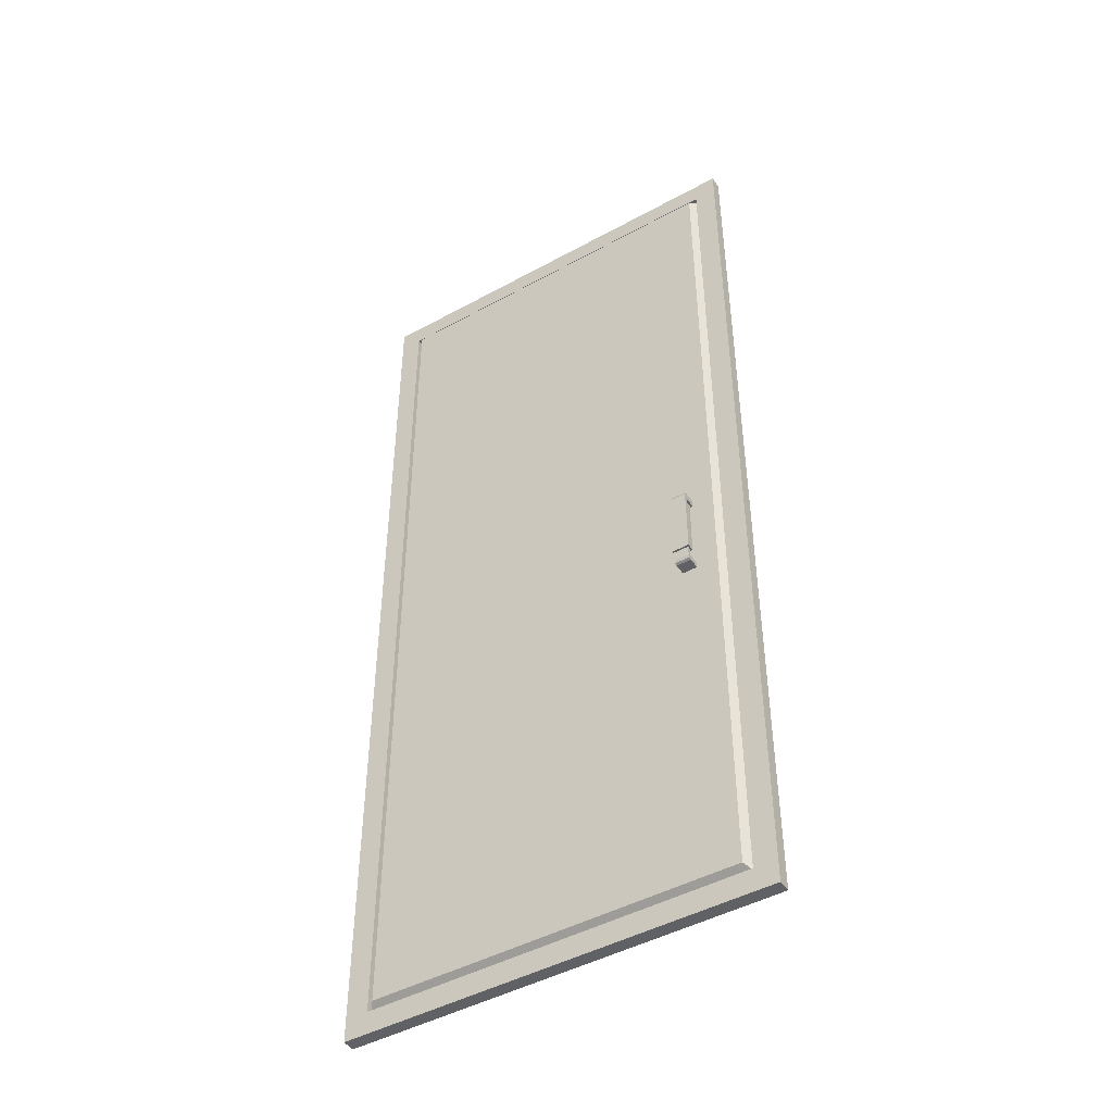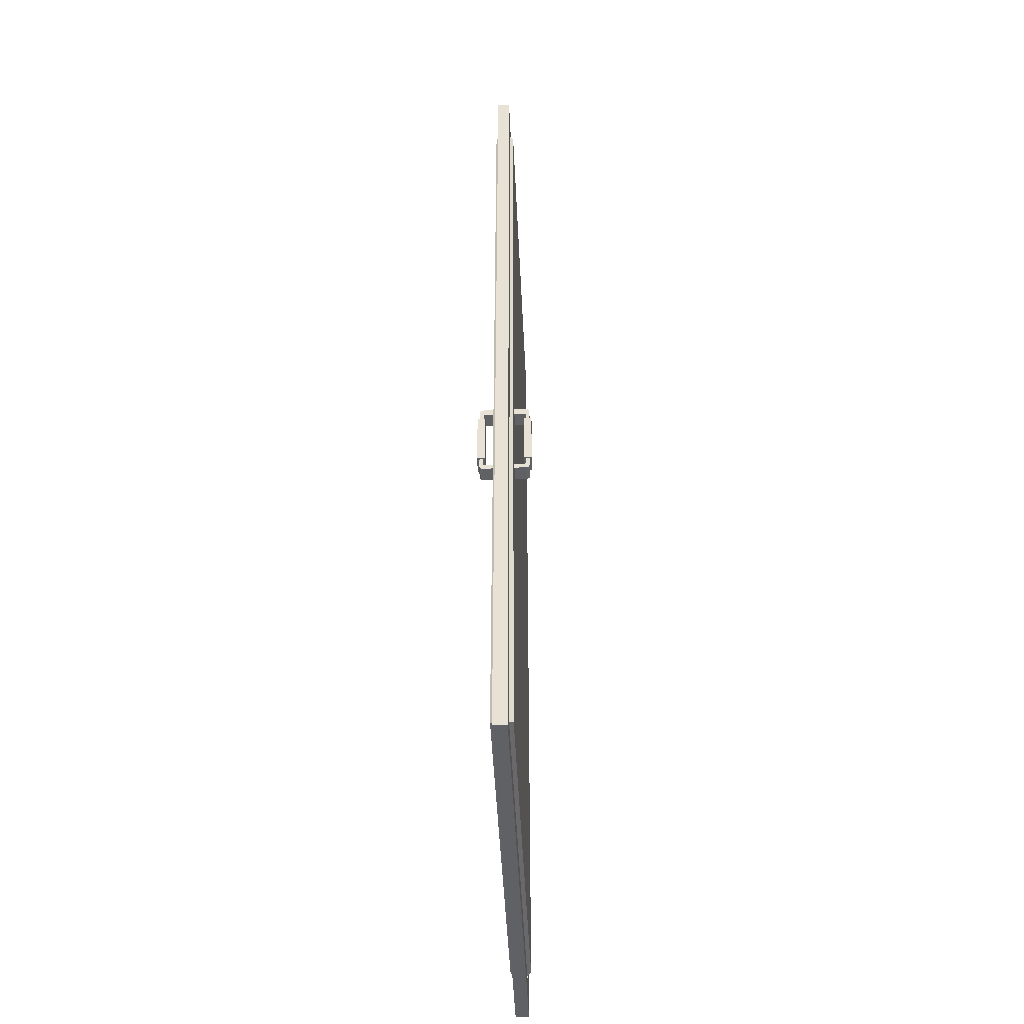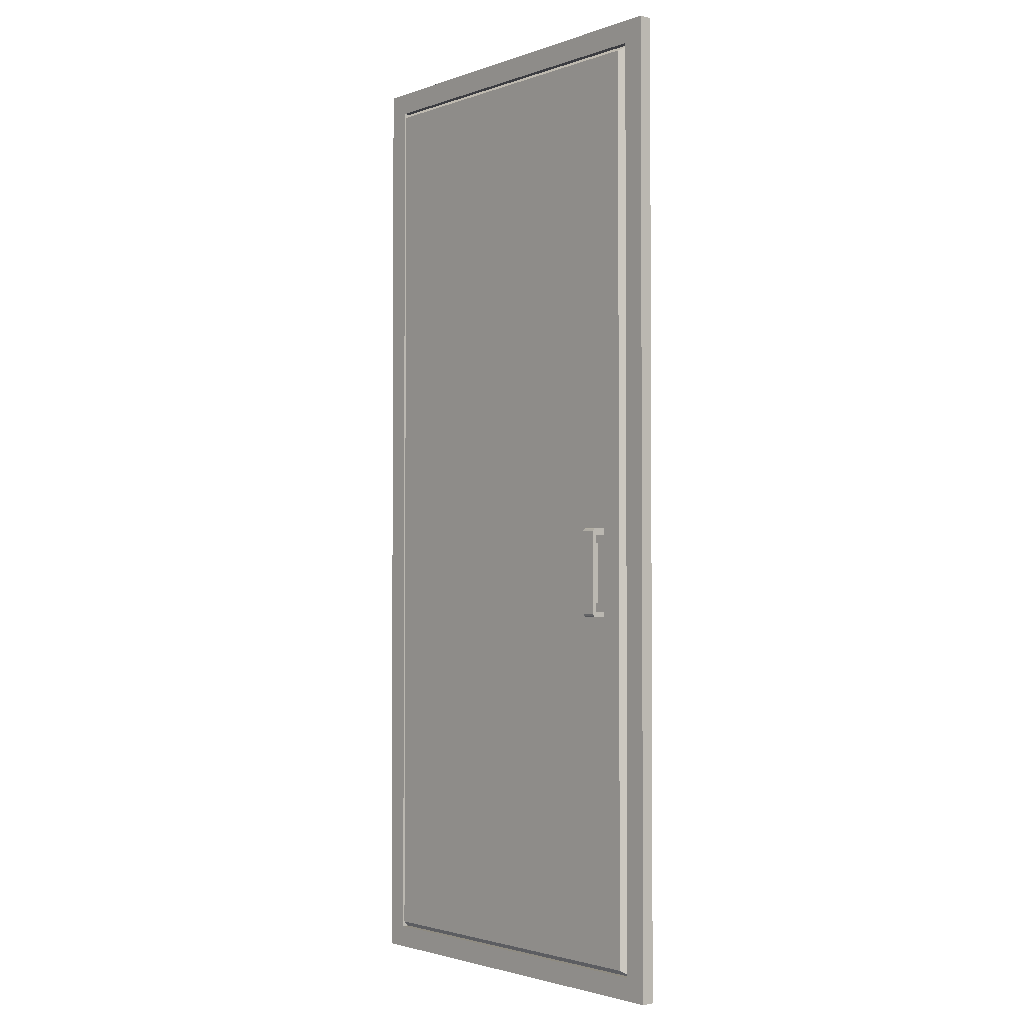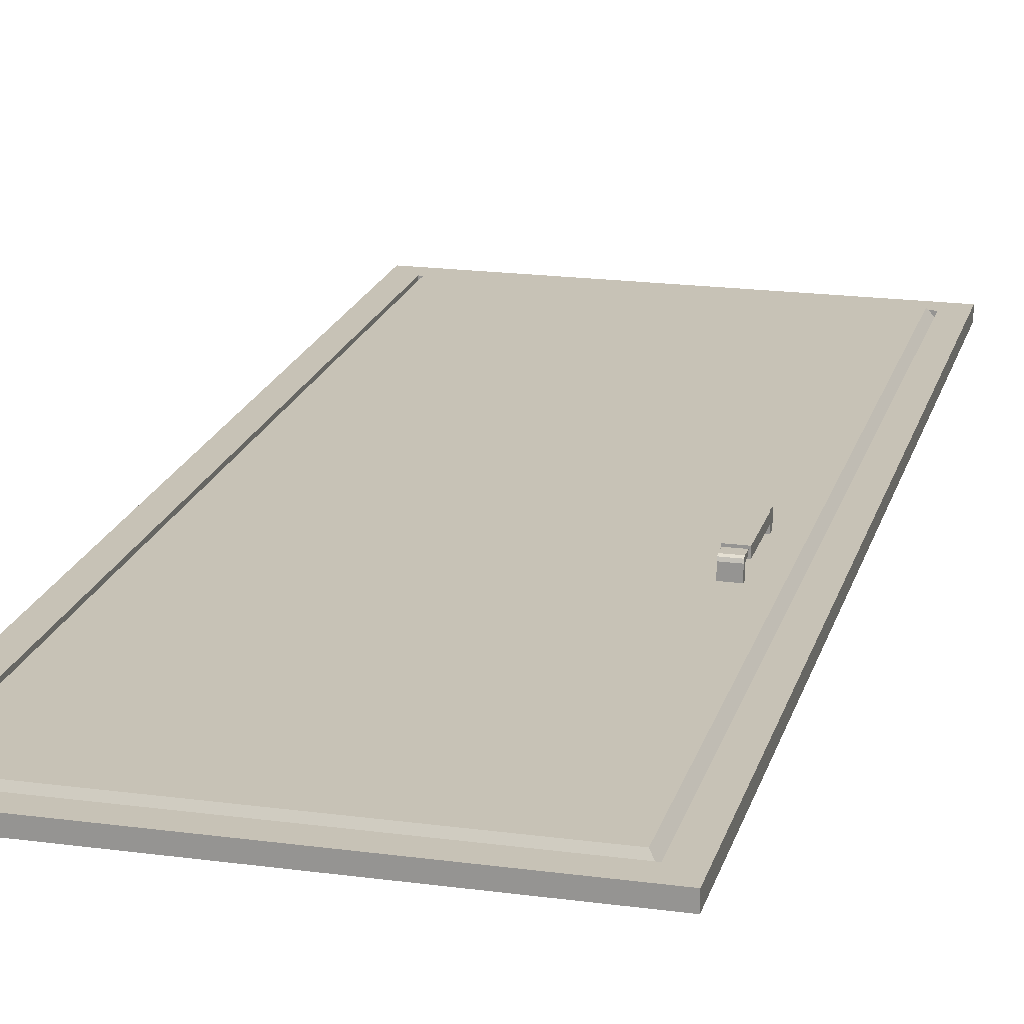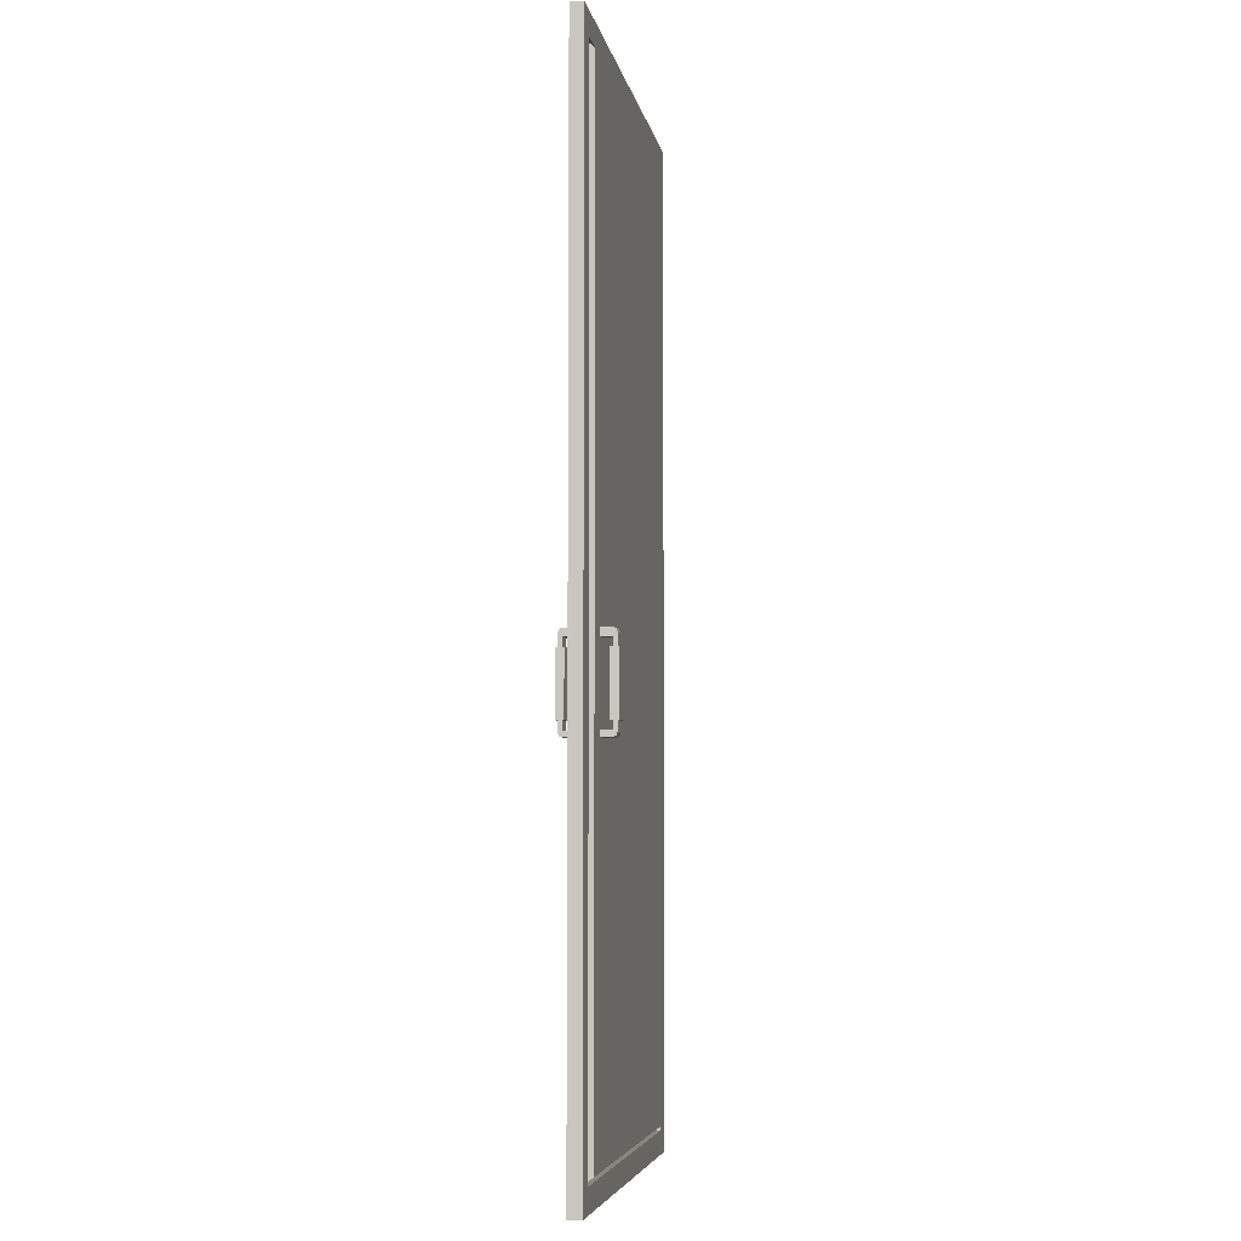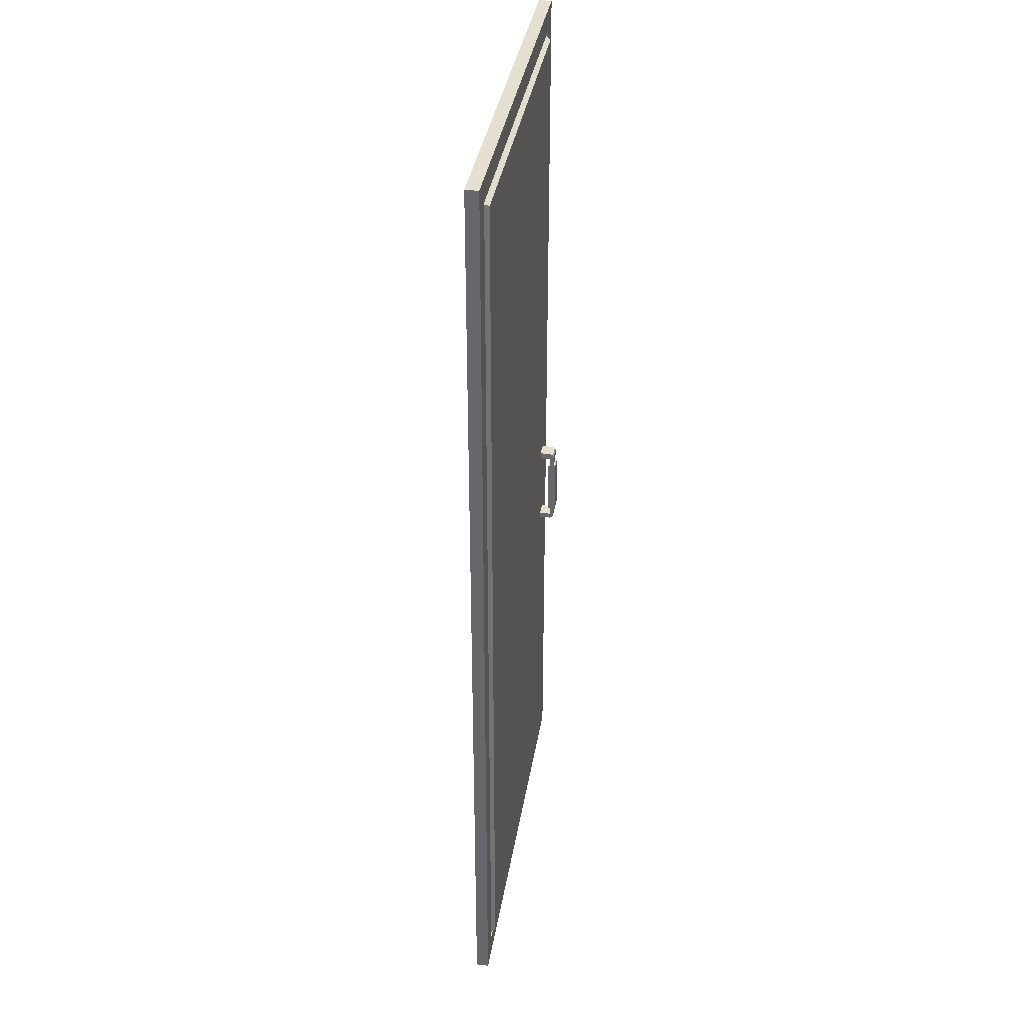
<metadata>
{"format":"obj","ext":"obj","renderer":"f3d","projection":"perspective","resolution":1024,"background":"white","views":[{"elev":-46.2,"azim":32.1,"up":"+Y"},{"elev":-47.8,"azim":92.7,"up":"+Y"},{"elev":-2.2,"azim":50.7,"up":"+Y"},{"elev":19.3,"azim":14.2,"up":"+Z"},{"elev":-5.6,"azim":99.8,"up":"+Y"},{"elev":36.6,"azim":-80.8,"up":"+Y"}]}
</metadata>
<code>
o door.010
v 0.5376 0.1637 0.2548
v 0.3846 0.1637 0.2548
v 0.3846 -0.6239 0.2548
v 0.5376 -0.6239 0.2548
v 0.5376 0.1637 0.2163
v 0.3846 0.1637 0.2163
v 0.3846 -0.6239 0.2163
v 0.5376 -0.6239 0.2163
v 0.5376 0.2387 0.2163
v 0.3846 0.2387 0.2163
v 0.3846 -0.6819 0.2163
v 0.5376 -0.6819 0.2163
v 0.5376 0.1637 0.09872
v 0.3846 0.1637 0.09872
v 0.3846 -0.6239 0.09872
v 0.5376 -0.6239 0.09872
v 0.5376 0.2387 0.09872
v 0.3846 0.2387 0.09872
v 0.3846 -0.6819 0.09872
v 0.5376 -0.6819 0.09872
v 0.5376 0.2387 0.2183
v 0.5376 0.2022 0.2548
v 0.5376 0.228 0.2441
v 0.3846 0.2022 0.2548
v 0.3846 0.2387 0.2183
v 0.3846 0.228 0.2441
v 0.3846 -0.6819 0.2183
v 0.3846 -0.6453 0.2548
v 0.3846 -0.6712 0.2441
v 0.5376 -0.6453 0.2548
v 0.5376 -0.6819 0.2183
v 0.5376 -0.6712 0.2441
v 0.5526 0.07745 0.2756
v 0.3775 0.07745 0.2756
v 0.3775 -0.5376 0.2756
v 0.5526 -0.5376 0.2756
v 0.5526 0.07745 0.1955
v 0.3775 0.07745 0.1955
v 0.3775 -0.5376 0.1955
v 0.5526 -0.5376 0.1955
v -3.236 -4.548 0
v 1.067 -4.548 0
v -3.236 5.452 0
v 1.067 5.452 0
v -3.005 5.221 0
v -3.005 -4.317 0
v 0.8356 -4.317 0
v 0.8356 5.221 0
v -3.005 5.221 0.0654
v -3.005 -4.317 0.0654
v 0.8356 -4.317 0.0654
v 0.8356 5.221 0.0654
v -3.236 5.452 0.0654
v -3.236 -4.548 0.0654
v 1.067 -4.548 0.0654
v 1.067 5.452 0.0654
v -2.931 5.154 0.1011
v -2.931 -4.25 0.1011
v 0.7623 -4.25 0.1011
v 0.7623 5.154 0.1011
v -0.646 -4.25 0.1011
v 0.08386 -4.25 0.1011
v 0.08386 5.154 0.1011
v -0.646 5.154 0.1011
v 0.5376 0.1637 -0.2548
v 0.3846 0.1637 -0.2548
v 0.3846 -0.6239 -0.2548
v 0.5376 -0.6239 -0.2548
v 0.5376 0.1637 -0.2163
v 0.3846 0.1637 -0.2163
v 0.3846 -0.6239 -0.2163
v 0.5376 -0.6239 -0.2163
v 0.5376 0.2387 -0.2163
v 0.3846 0.2387 -0.2163
v 0.3846 -0.6819 -0.2163
v 0.5376 -0.6819 -0.2163
v 0.5376 0.1637 -0.09872
v 0.3846 0.1637 -0.09872
v 0.3846 -0.6239 -0.09872
v 0.5376 -0.6239 -0.09872
v 0.5376 0.2387 -0.09872
v 0.3846 0.2387 -0.09872
v 0.3846 -0.6819 -0.09872
v 0.5376 -0.6819 -0.09872
v 0.5376 0.2387 -0.2183
v 0.5376 0.2022 -0.2548
v 0.5376 0.228 -0.2441
v 0.3846 0.2022 -0.2548
v 0.3846 0.2387 -0.2183
v 0.3846 0.228 -0.2441
v 0.3846 -0.6819 -0.2183
v 0.3846 -0.6453 -0.2548
v 0.3846 -0.6712 -0.2441
v 0.5376 -0.6453 -0.2548
v 0.5376 -0.6819 -0.2183
v 0.5376 -0.6712 -0.2441
v 0.5526 0.07745 -0.2756
v 0.3775 0.07745 -0.2756
v 0.3775 -0.5376 -0.2756
v 0.5526 -0.5376 -0.2756
v 0.5526 0.07745 -0.1955
v 0.3775 0.07745 -0.1955
v 0.3775 -0.5376 -0.1955
v 0.5526 -0.5376 -0.1955
v -3.005 5.221 -0.0654
v -3.005 -4.317 -0.0654
v 0.8356 -4.317 -0.0654
v 0.8356 5.221 -0.0654
v -3.236 5.452 -0.0654
v -3.236 -4.548 -0.0654
v 1.067 -4.548 -0.0654
v 1.067 5.452 -0.0654
v -2.931 5.154 -0.1011
v -2.931 -4.25 -0.1011
v 0.7623 -4.25 -0.1011
v 0.7623 5.154 -0.1011
v -0.646 -4.25 -0.1011
v 0.08386 -4.25 -0.1011
v 0.08386 5.154 -0.1011
v -0.646 5.154 -0.1011
f 4 8 5 1
f 5 6 14 13
f 8 4 30 32 31 12
f 2 6 7 3
f 1 2 3 4
f 5 8 7 6
f 1 5 9 21 23 22
f 21 9 10 25
f 4 3 28 30
f 6 2 24 26 25 10
f 3 7 11 27 29 28
f 9 5 13 17
f 27 11 12 31
f 13 14 18 17
f 15 16 20 19
f 11 7 15 19
f 10 9 17 18
f 7 8 16 15
f 8 12 20 16
f 6 10 18 14
f 12 11 19 20
f 21 25 26 23
f 23 26 24 22
f 27 31 32 29
f 29 32 30 28
f 2 1 22 24
f 36 40 37 33
f 34 38 39 35
f 33 34 35 36
f 37 40 39 38
f 34 33 37 38
f 36 35 39 40
f 48 45 57 64 63 60
f 46 45 49 50
f 48 47 51 52
f 43 41 54 53
f 42 44 56 55
f 50 49 53 54
f 51 50 54 55
f 52 51 55 56
f 49 52 56 53
f 44 43 53 56
f 41 42 55 54
f 45 48 52 49
f 47 46 50 51
f 62 59 60 63
f 46 47 59 62 61 58
f 47 48 60 59
f 45 46 58 57
f 58 61 64 57
f 61 62 63 64
f 68 65 69 72
f 69 77 78 70
f 72 76 95 96 94 68
f 66 67 71 70
f 65 68 67 66
f 69 70 71 72
f 65 86 87 85 73 69
f 85 89 74 73
f 68 94 92 67
f 70 74 89 90 88 66
f 67 92 93 91 75 71
f 73 81 77 69
f 91 95 76 75
f 77 81 82 78
f 79 83 84 80
f 75 83 79 71
f 74 82 81 73
f 71 79 80 72
f 72 80 84 76
f 70 78 82 74
f 76 84 83 75
f 85 87 90 89
f 87 86 88 90
f 91 93 96 95
f 93 92 94 96
f 66 88 86 65
f 100 97 101 104
f 98 99 103 102
f 97 100 99 98
f 101 102 103 104
f 98 102 101 97
f 100 104 103 99
f 48 116 119 120 113 45
f 46 106 105 45
f 48 108 107 47
f 43 109 110 41
f 42 111 112 44
f 106 110 109 105
f 107 111 110 106
f 108 112 111 107
f 105 109 112 108
f 44 112 109 43
f 41 110 111 42
f 45 105 108 48
f 47 107 106 46
f 118 119 116 115
f 46 114 117 118 115 47
f 47 115 116 48
f 45 113 114 46
f 114 113 120 117
f 117 120 119 118

</code>
